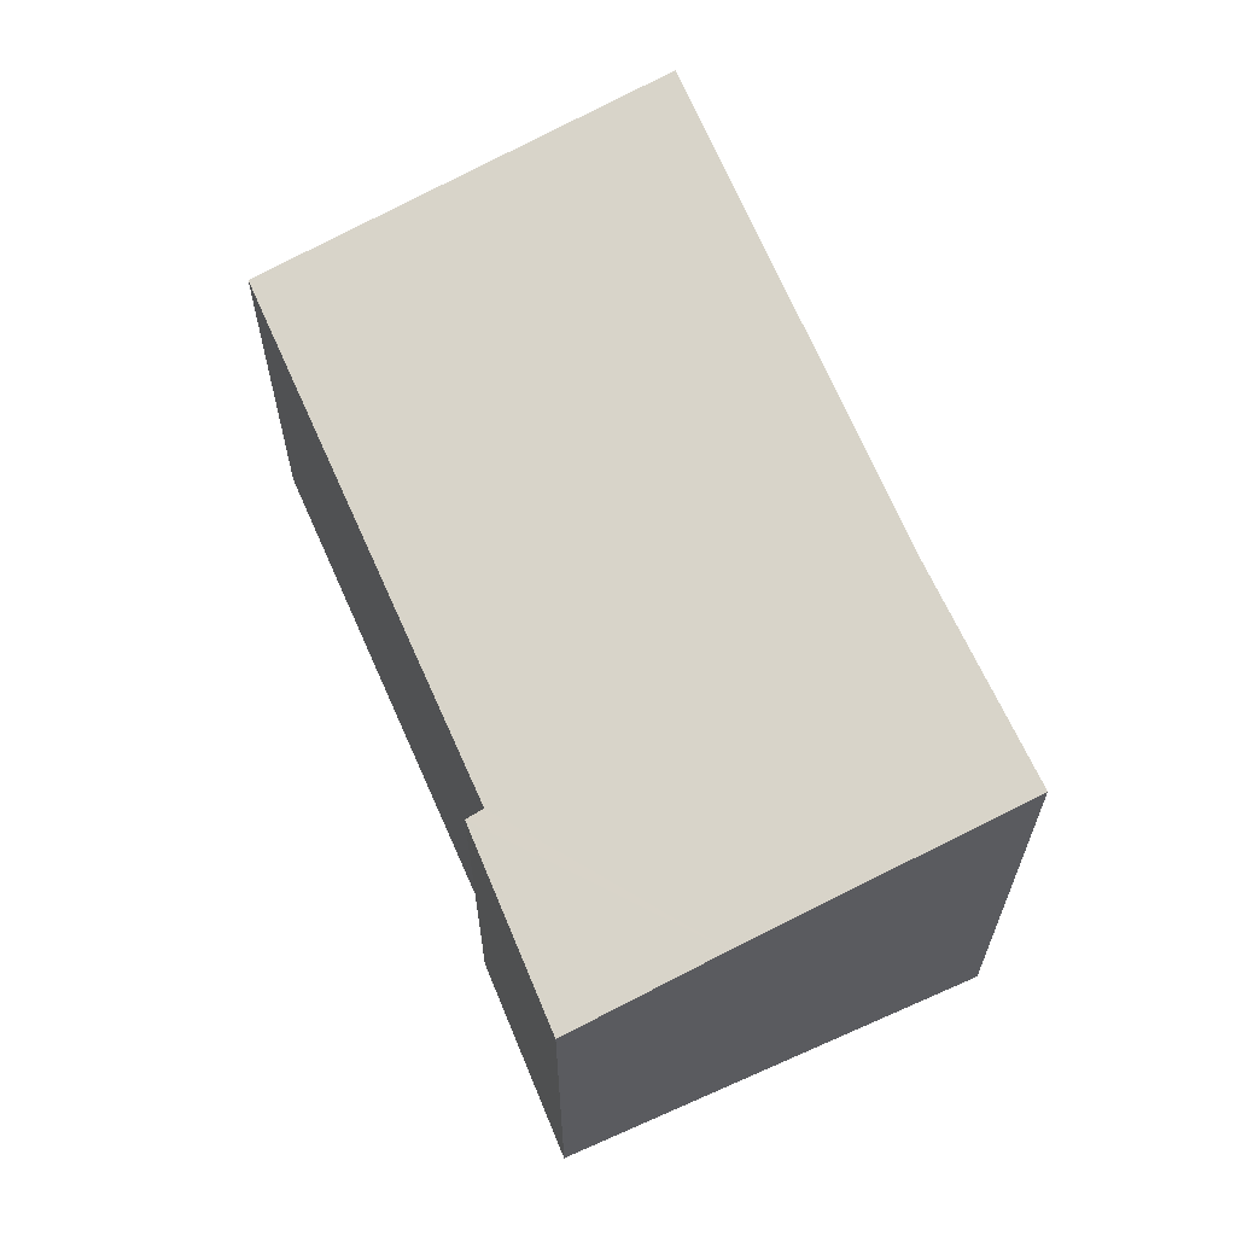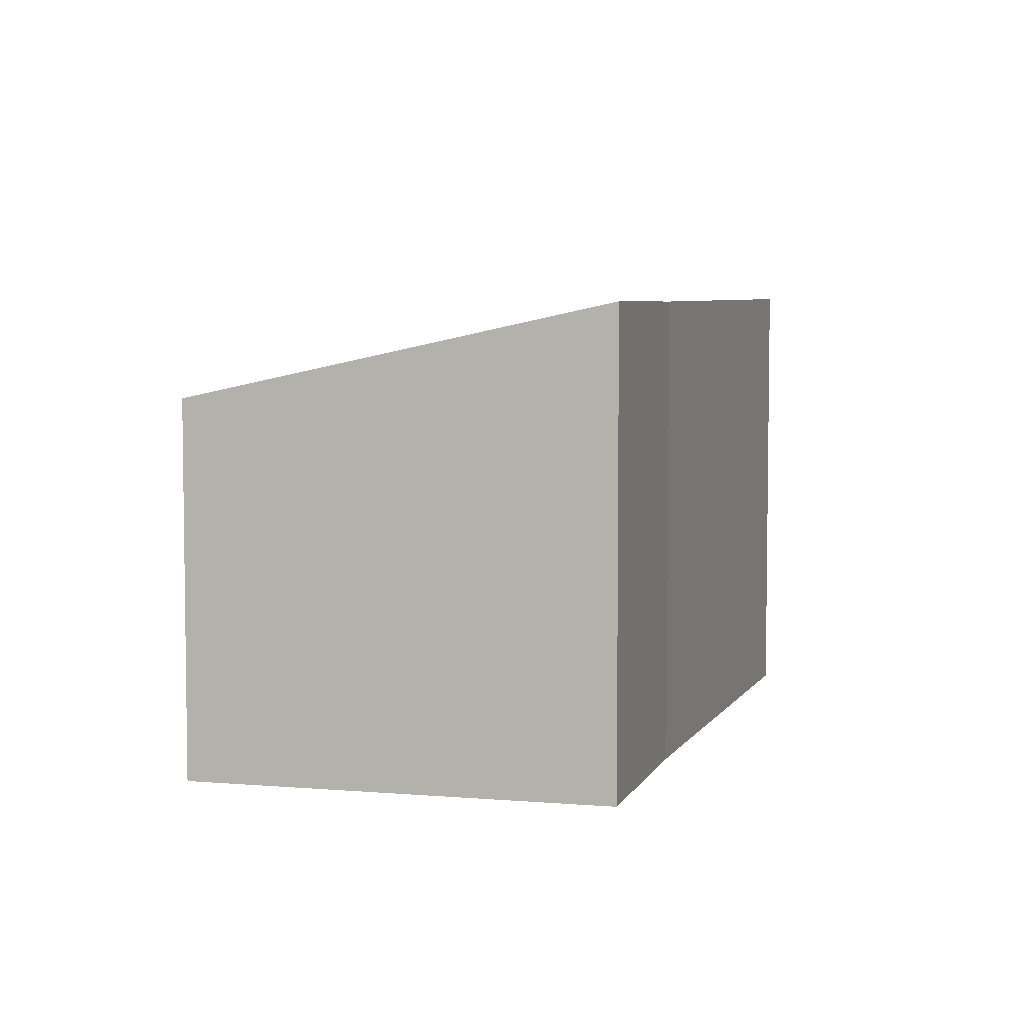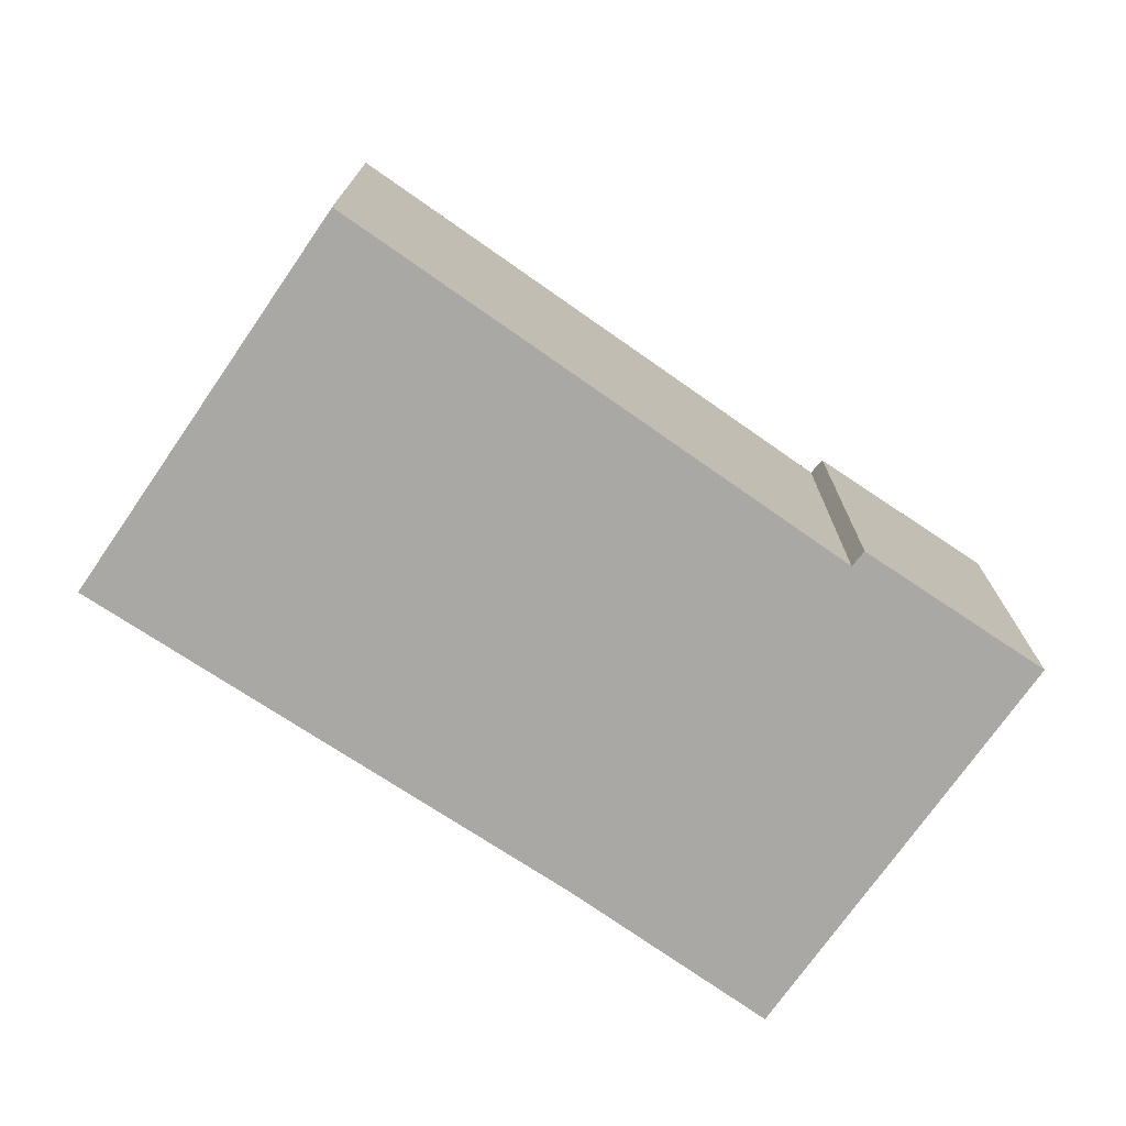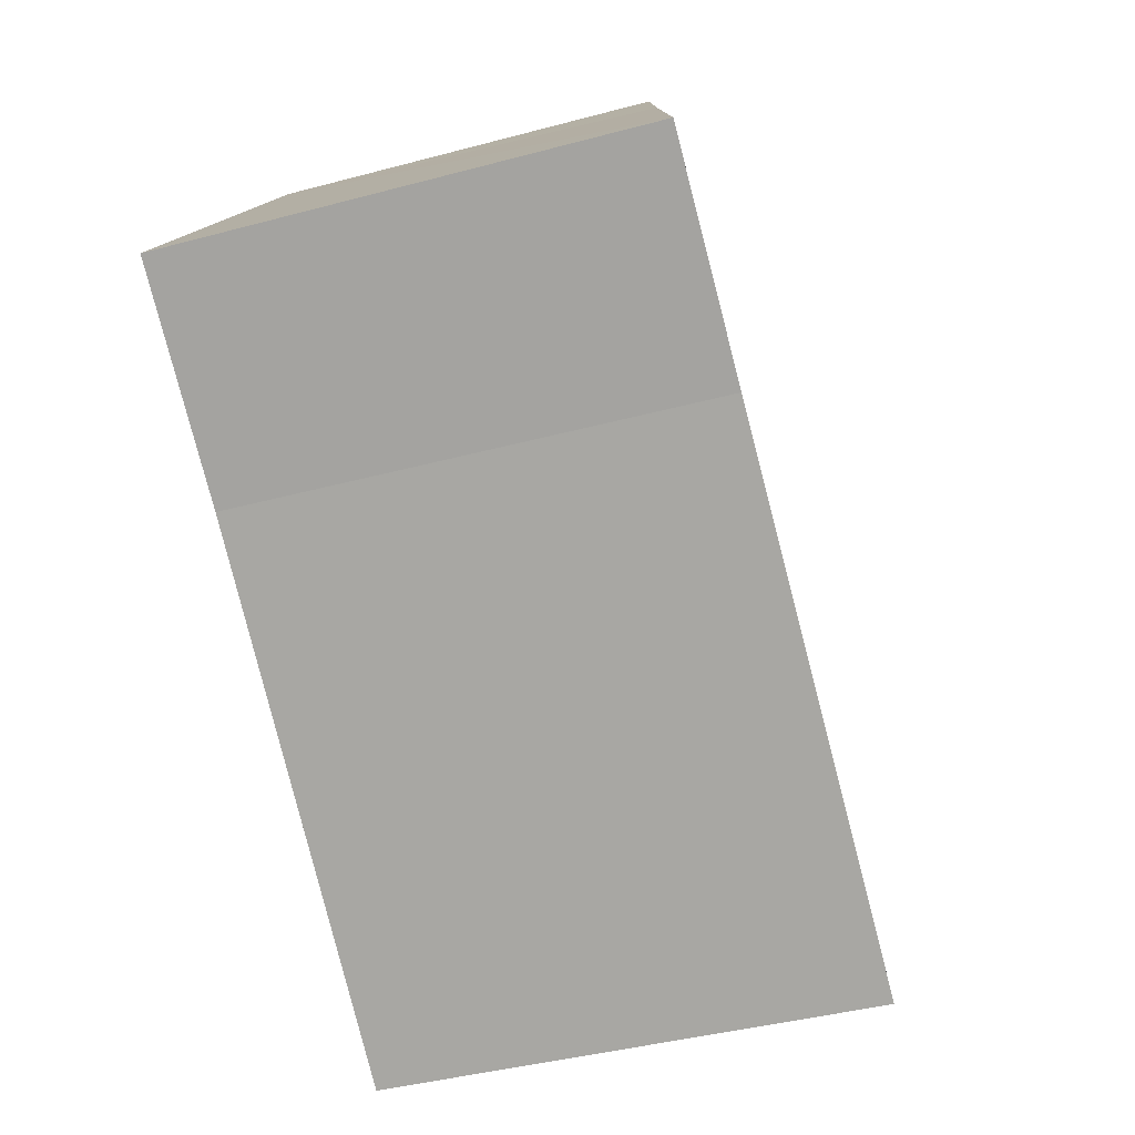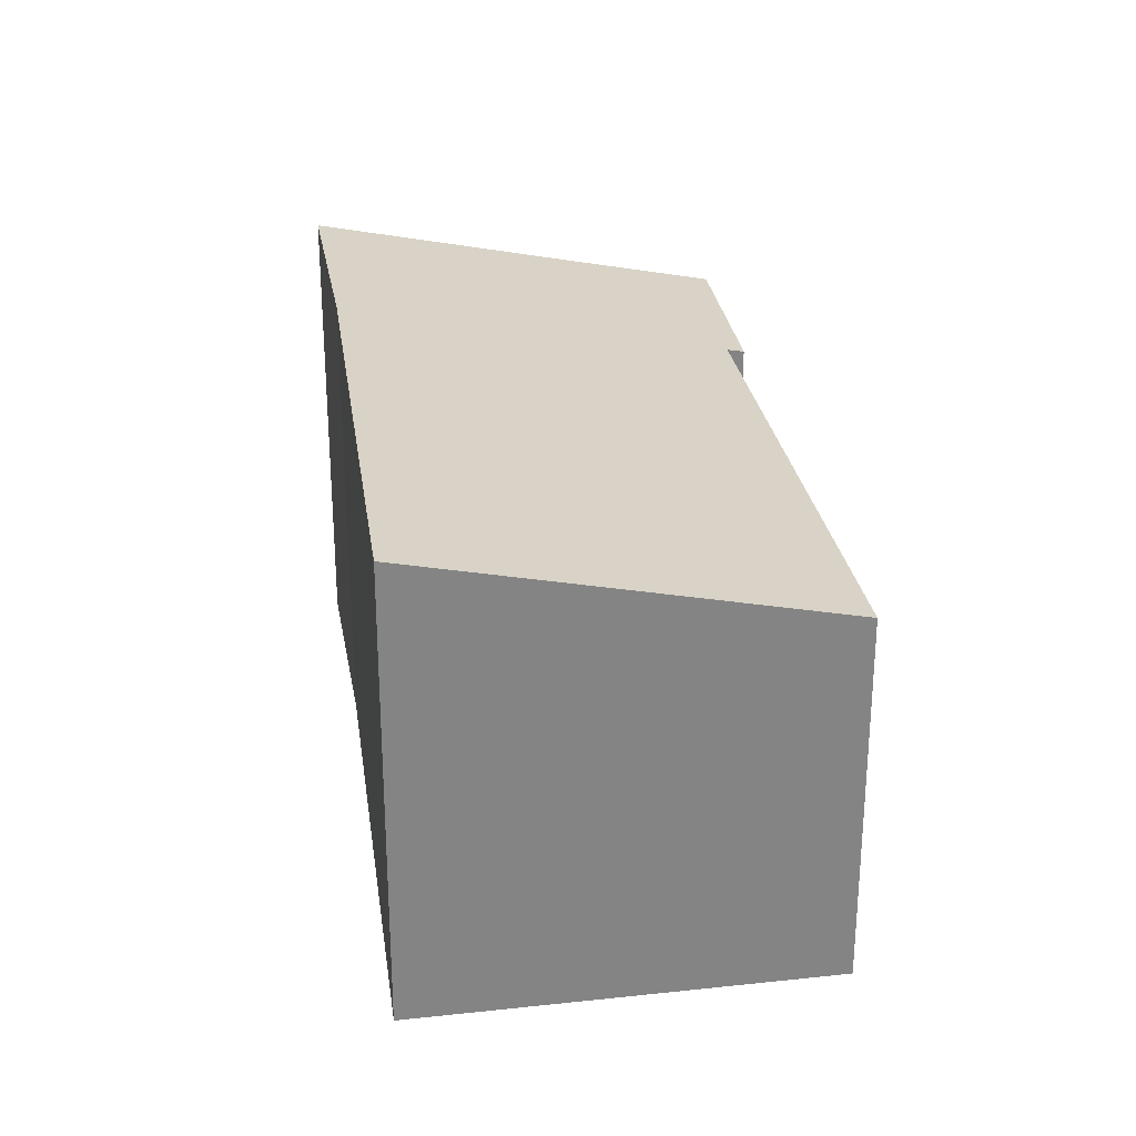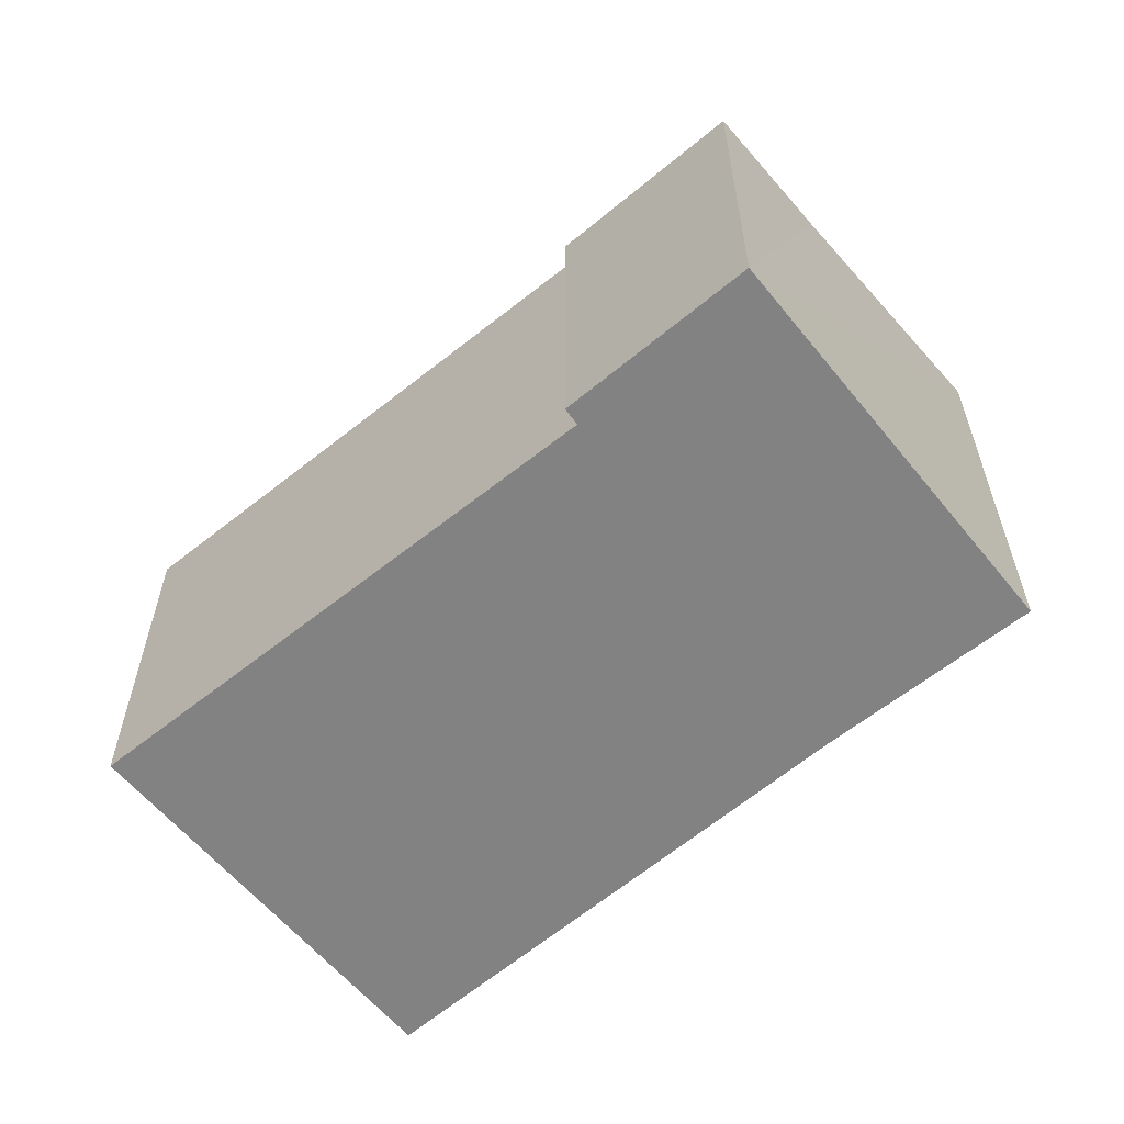
<metadata>
{"format":"obj","ext":"obj","renderer":"f3d","projection":"perspective","resolution":1024,"background":"white","views":[{"elev":64.2,"azim":29.0,"up":"+Y"},{"elev":5.4,"azim":68.2,"up":"+Y"},{"elev":-74.9,"azim":-72.4,"up":"+Y"},{"elev":-39.9,"azim":108.5,"up":"+Z"},{"elev":28.9,"azim":-137.1,"up":"+Y"},{"elev":-60.8,"azim":1.8,"up":"+Y"}]}
</metadata>
<code>
v  0 5.774 3.536e-16
v  10.31 7.131 0.059
v  3.98 7.177 -5.106
v  6.873 5.785 5.248
v  13.08 7.135 2.172
v  10.53 6.22 5.54
v  6.718 5.725 5.479
v  9.141 5.714 7.416
v  6.718 -3.355e-16 5.479
v  9.141 -4.541e-16 7.416
v  6.873 -3.213e-16 5.248
v  0 0 0
v  13.08 -1.33e-16 2.172
v  10.53 -3.392e-16 5.54
v  10.31 -3.613e-18 0.059
v  3.98 3.127e-16 -5.106
g defaultobject
f 1 2 3
f 2 1 4
f 2 4 5
f 5 4 6
f 6 4 7
f 6 7 8
f 9 8 7
f 8 9 10
f 1 11 4
f 11 1 12
f 10 6 8
f 6 10 5
f 5 10 13
f 13 10 14
f 13 2 5
f 2 13 15
f 2 16 3
f 16 2 15
f 16 1 3
f 1 16 12
f 11 7 4
f 7 11 9
f 15 12 16
f 12 15 13
f 12 13 11
f 11 13 14
f 11 14 10
f 11 10 9

</code>
